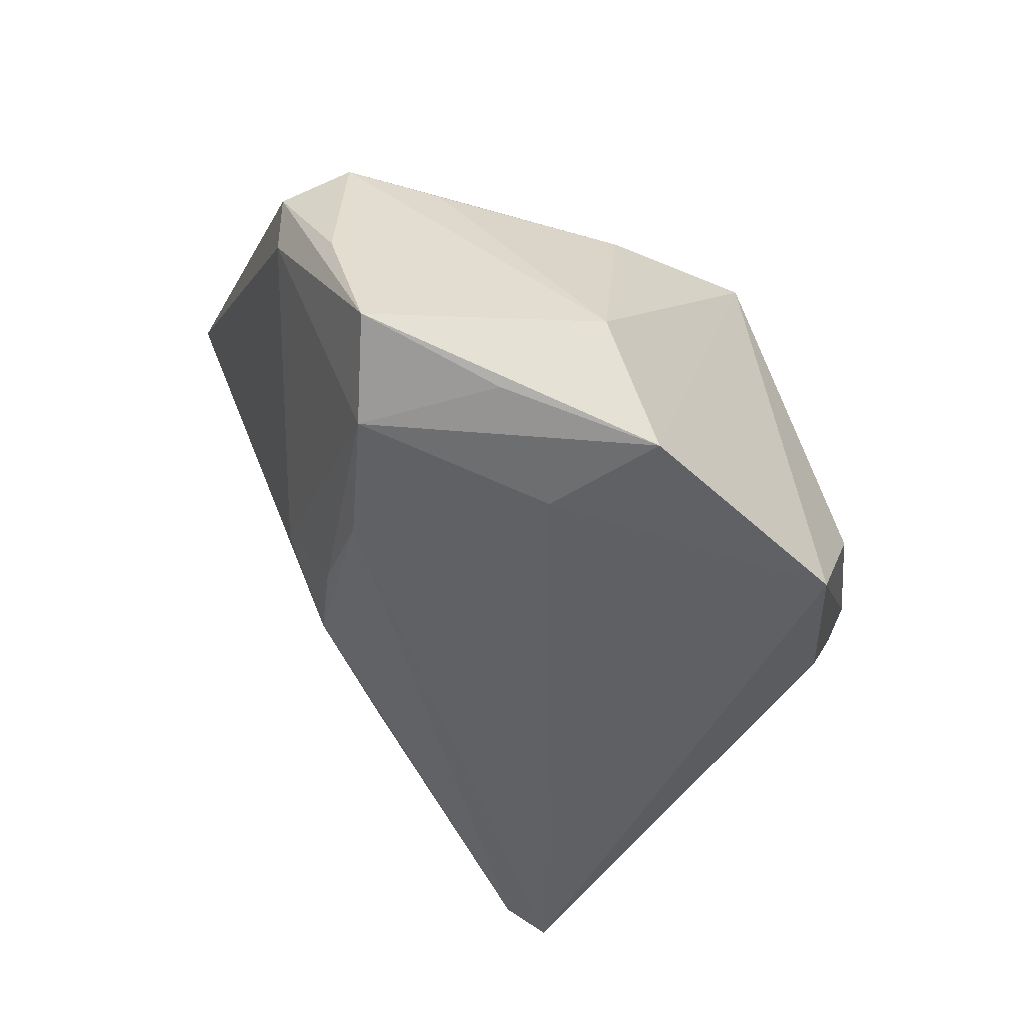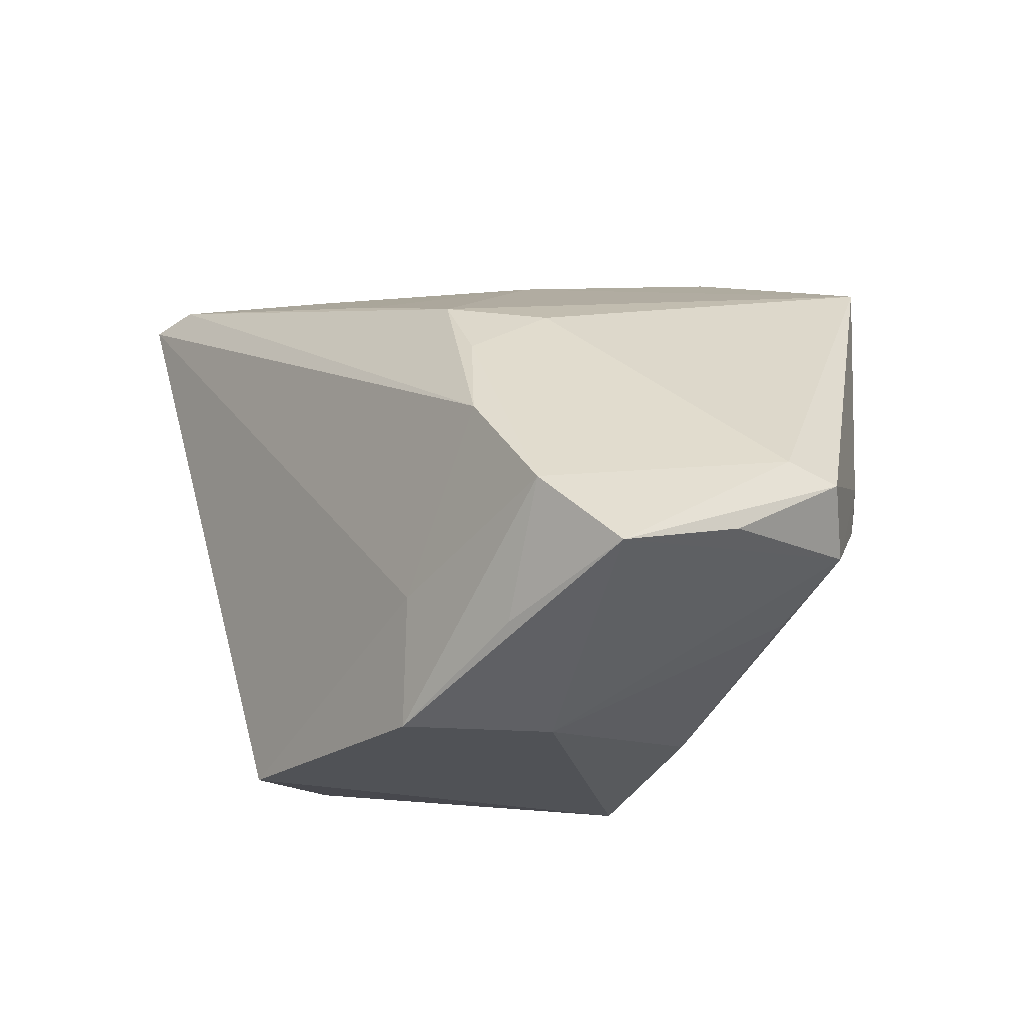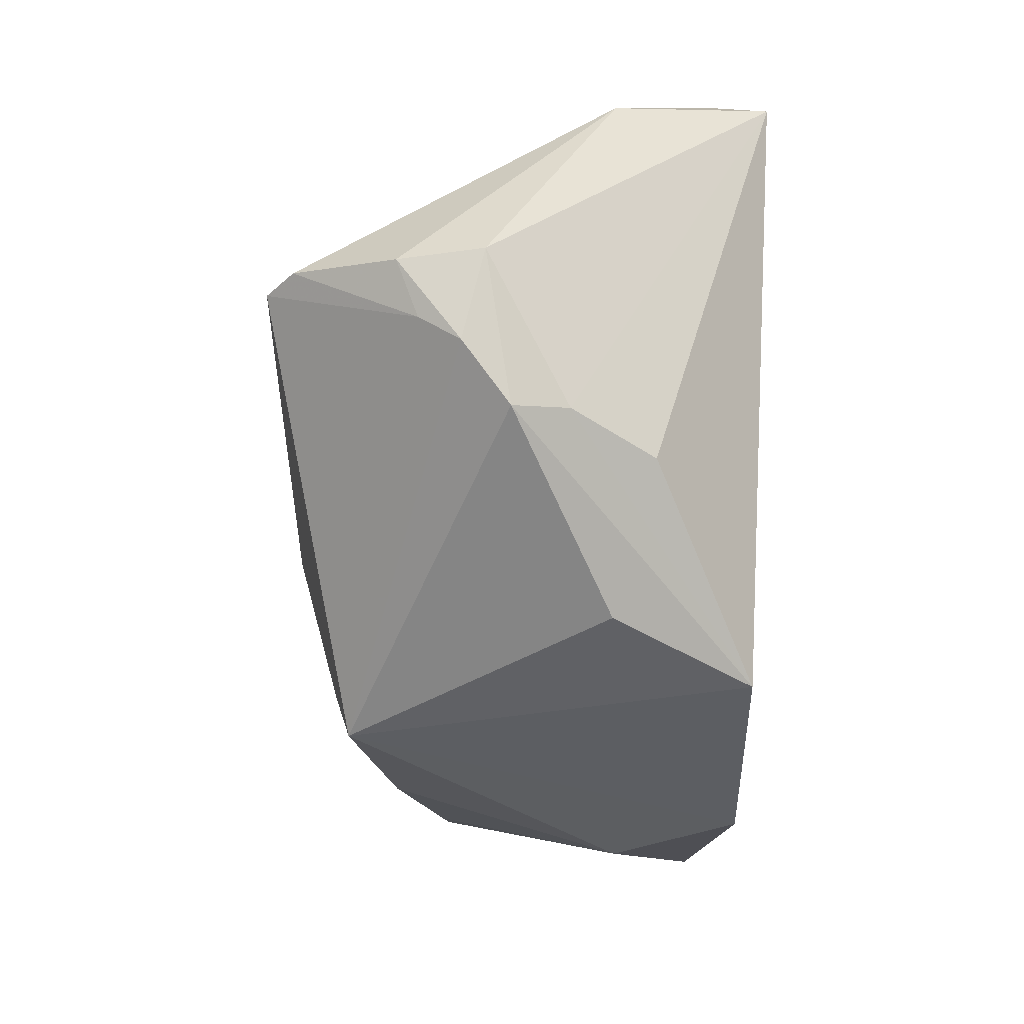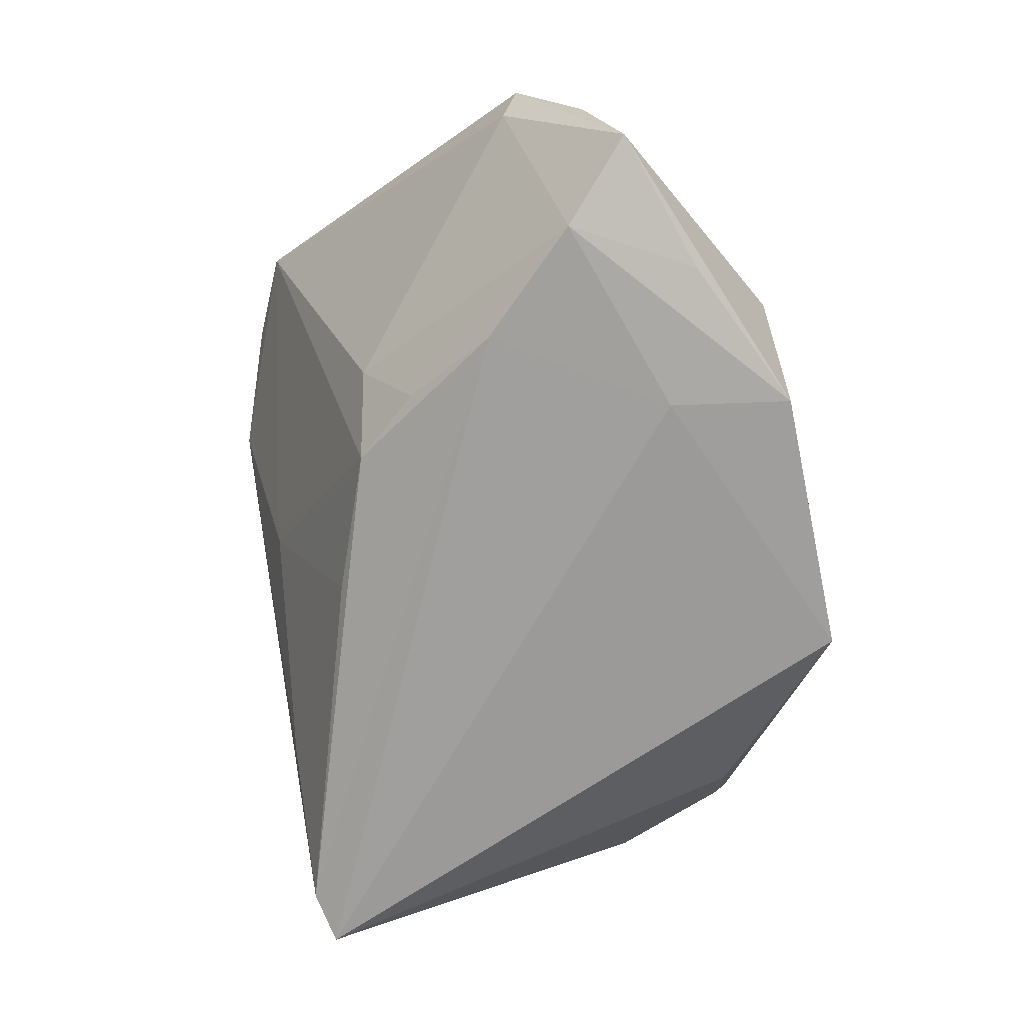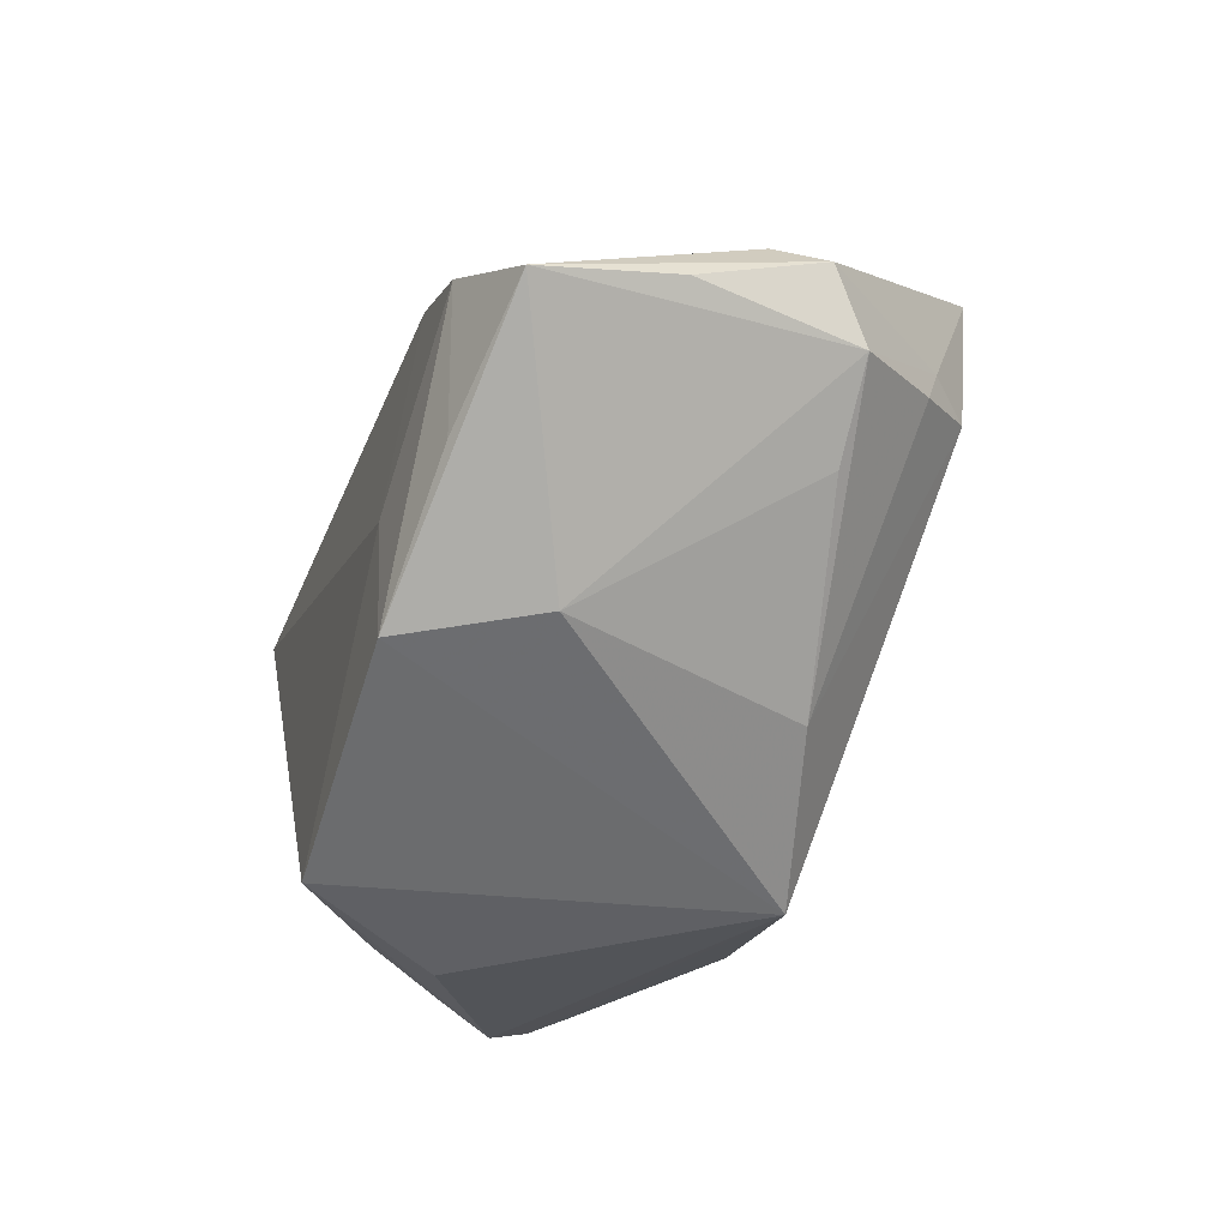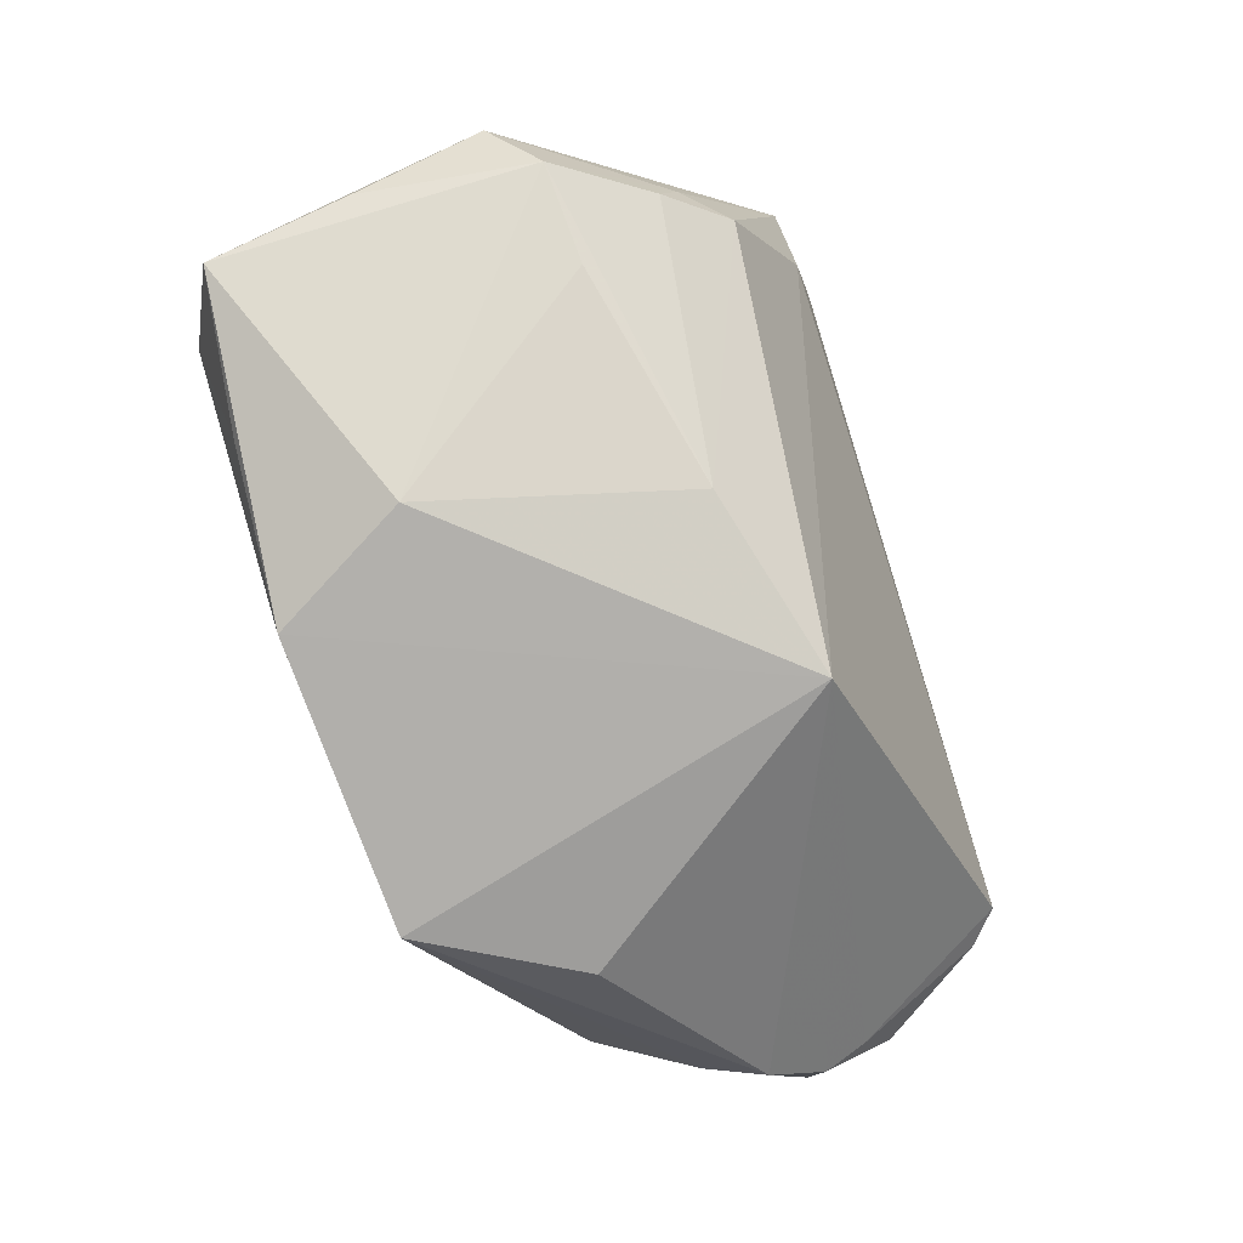
<metadata>
{"format":"obj","ext":"obj","renderer":"f3d","projection":"perspective","resolution":1024,"background":"white","views":[{"elev":-47.1,"azim":-47.7,"up":"+Z"},{"elev":-20.6,"azim":-128.9,"up":"+Y"},{"elev":-37.7,"azim":88.6,"up":"+Y"},{"elev":-71.5,"azim":-78.0,"up":"+Z"},{"elev":-53.6,"azim":-109.3,"up":"+Y"},{"elev":-78.2,"azim":-72.2,"up":"+Y"}]}
</metadata>
<code>
v -0.0554 -0.01786 0.009931
v 0.03816 -0.02052 -0.01515
v -0.004444 0.03624 0.001912
v 0.05165 -0.01051 0.01377
v -0.05643 -0.0238 -0.02667
v -0.04763 -0.01482 -0.03181
v 0.02122 0.03818 -0.01622
v -0.005135 0.02451 -0.0259
v -0.0425 -0.003533 0.02757
v -0.02944 0.009434 -0.02732
v 0.04178 0.03825 -0.02402
v -0.05846 -0.008794 -0.001626
v -0.04808 -0.01001 0.02053
v 0.04556 -0.01905 -0.004445
v 0.04299 0.03636 -0.03203
v 0.05471 -0.004085 0.01651
v -0.03105 0.01606 -0.01651
v -0.02241 -0.0229 -0.03156
v 0.001337 0.03696 0.0312
v -0.06033 -0.01102 0.004565
v 0.04792 -0.0001591 0.02939
v -0.02794 0.03684 0.03473
v 0.03631 0.03631 -0.004011
v 0.03659 0.03783 -0.03051
v -0.01301 0.04201 0.02927
v 0.02594 -0.03551 -0.01013
v -0.03858 -0.02946 -0.02875
v 0.04795 -0.02081 0.002665
v -0.03596 -0.002252 -0.03203
v 0.05647 -0.003662 0.005895
v 0.01504 -0.03804 -0.02813
v -0.0443 -0.02349 0.01069
v -0.02827 -0.03792 -0.01356
v 0.05211 -0.01434 0.008625
v -0.03926 0.03143 0.03336
v 0.04409 -0.0003839 0.0328
v 0.0508 0.02766 -0.01081
v -0.0222 0.01783 -0.02579
v -0.05833 -0.01933 -0.01042
v -0.04743 -0.003322 0.0224
v -0.01923 -0.03315 0.01671
v 0.01594 0.03469 0.02124
v 0.002273 -0.03804 0.02246
v -0.03391 0.01578 0.03356
v -0.01925 -0.03804 -0.02958
f 15 31 18
f 2 31 15
f 26 43 31
f 45 18 31
f 45 33 5
f 31 43 45
f 43 33 45
f 15 18 29
f 5 33 1
f 38 35 3
f 15 29 24
f 24 29 38
f 7 3 25
f 25 24 7
f 25 35 22
f 25 3 35
f 4 43 34
f 4 36 43
f 43 36 44
f 22 35 44
f 44 36 22
f 28 26 31
f 34 43 28
f 43 26 28
f 27 45 5
f 17 35 38
f 41 33 43
f 38 3 8
f 8 3 7
f 8 24 38
f 7 24 8
f 22 36 19
f 19 25 22
f 15 24 11
f 24 25 11
f 11 37 15
f 1 41 13
f 16 4 34
f 31 2 14
f 14 28 31
f 14 2 15
f 6 29 18
f 18 45 6
f 45 27 6
f 6 27 5
f 38 29 10
f 10 17 38
f 29 6 10
f 10 6 17
f 5 1 39
f 39 20 5
f 1 20 39
f 35 17 12
f 12 20 35
f 17 6 12
f 5 20 12
f 12 6 5
f 32 1 33
f 33 41 32
f 32 41 1
f 25 19 23
f 23 11 25
f 23 19 42
f 37 11 23
f 35 20 40
f 40 20 1
f 1 13 40
f 43 44 9
f 9 41 43
f 9 13 41
f 9 40 13
f 9 44 35
f 35 40 9
f 21 16 37
f 37 23 21
f 36 4 21
f 4 16 21
f 21 23 42
f 42 19 21
f 21 19 36
f 30 16 34
f 37 16 30
f 15 37 30
f 30 14 15
f 34 28 30
f 28 14 30

</code>
